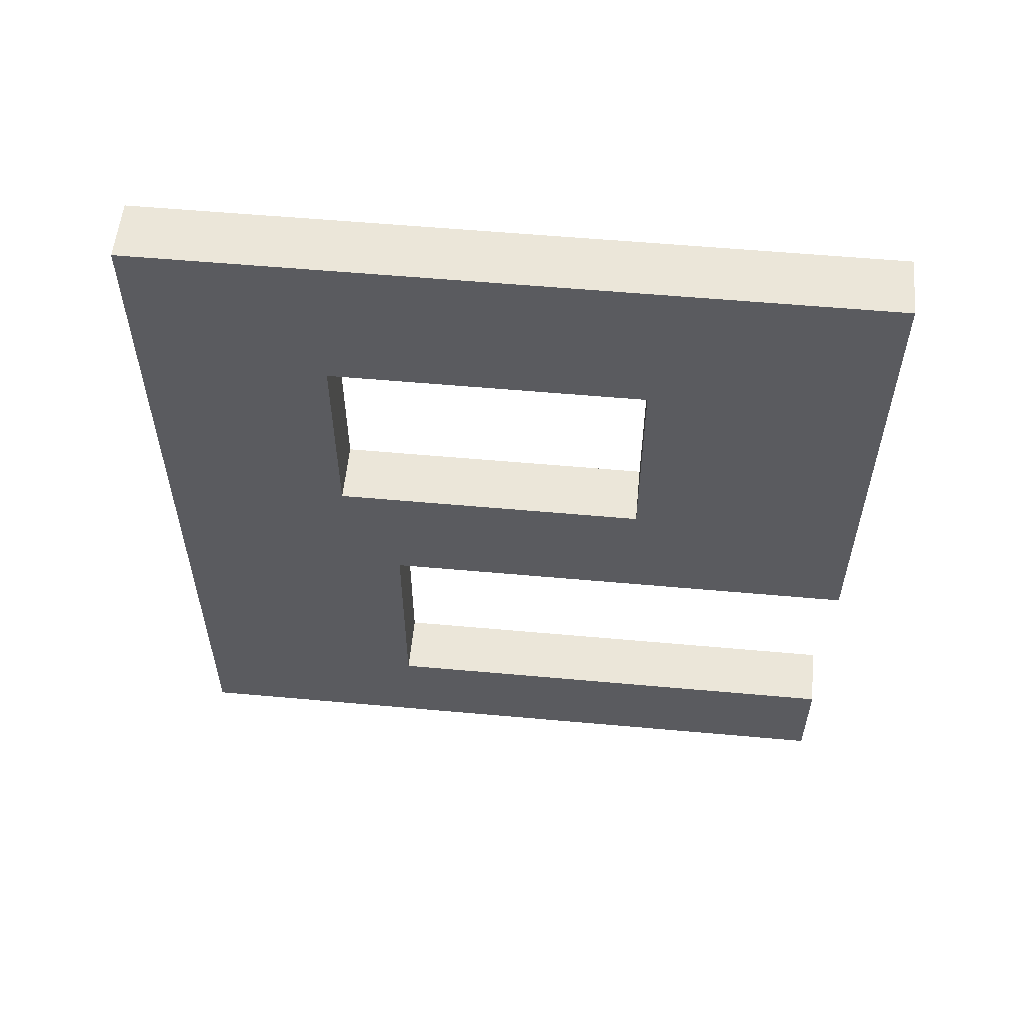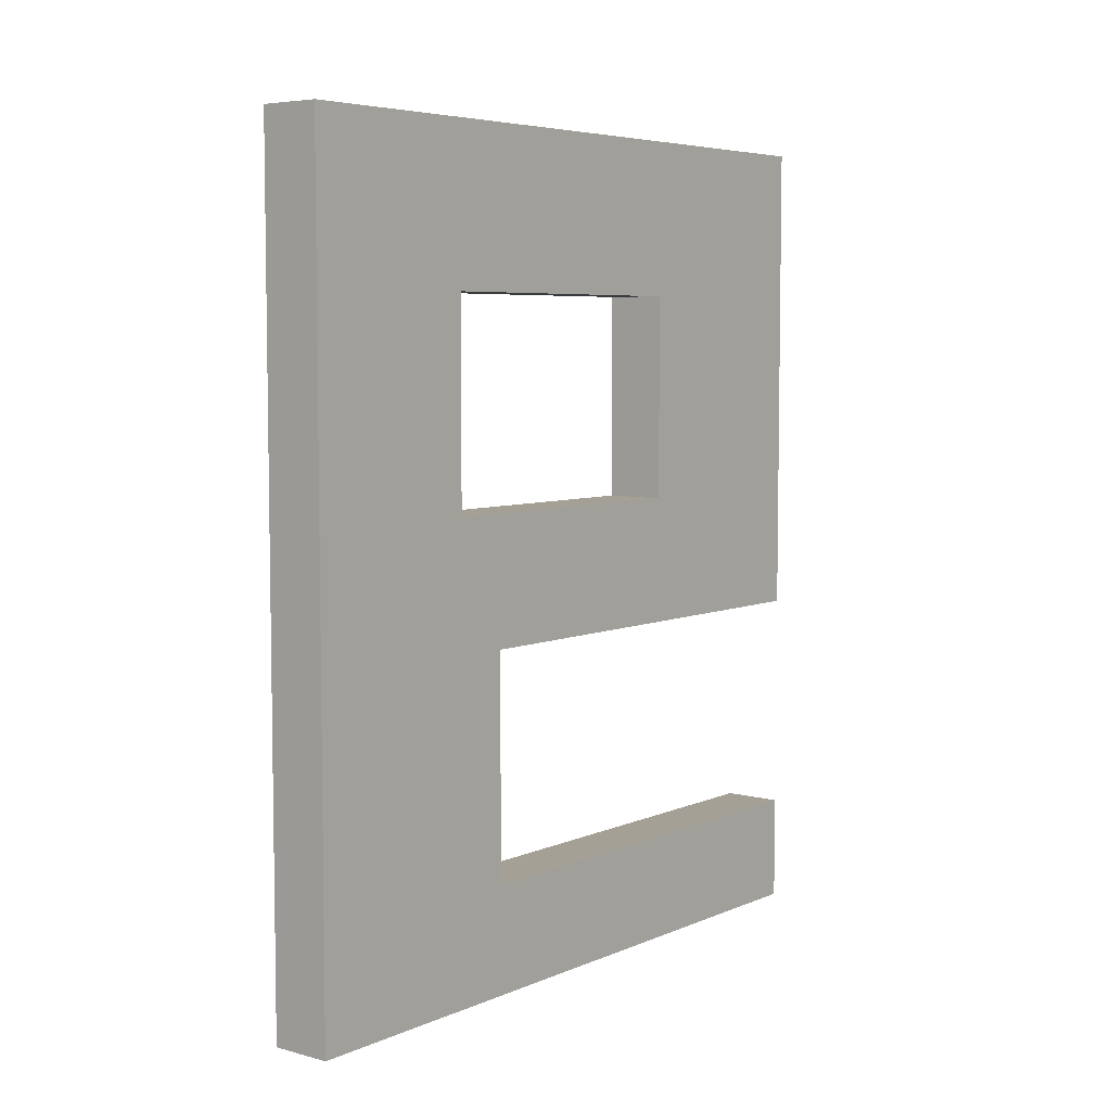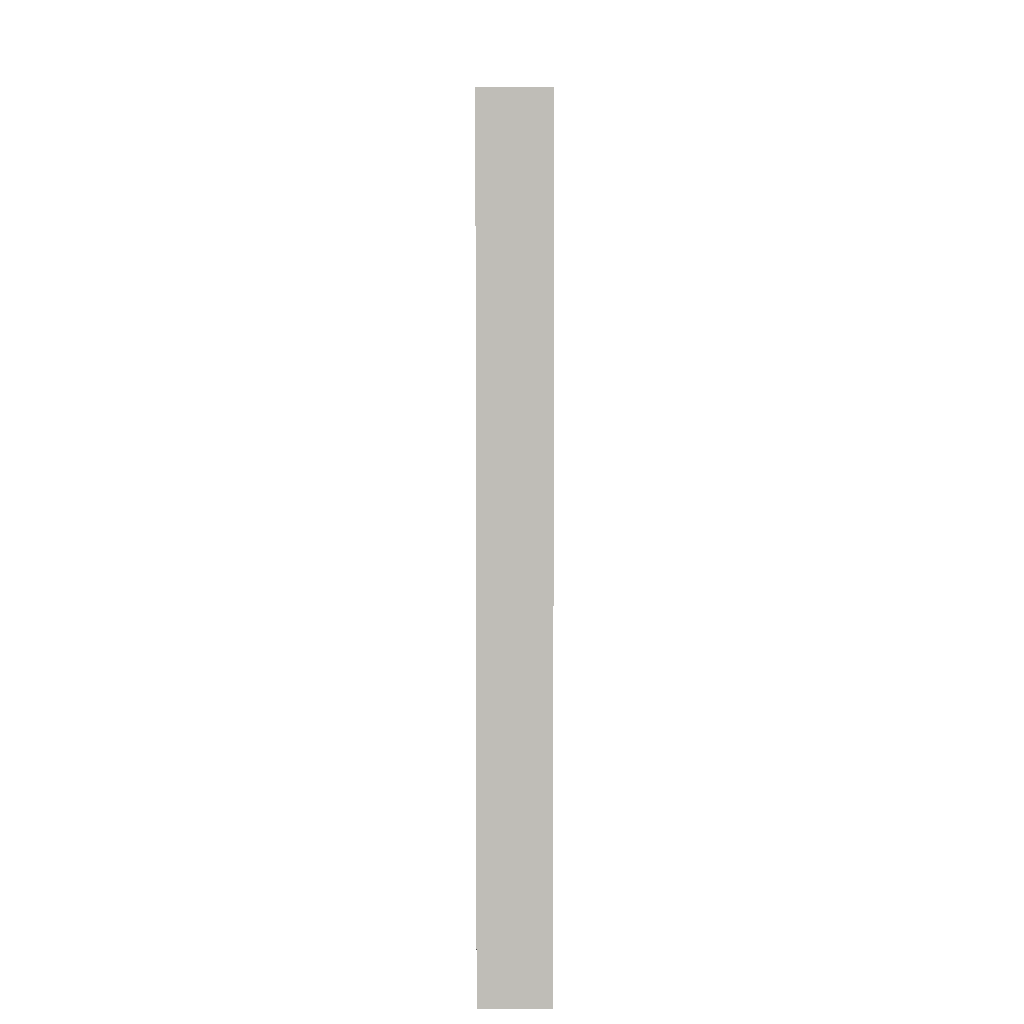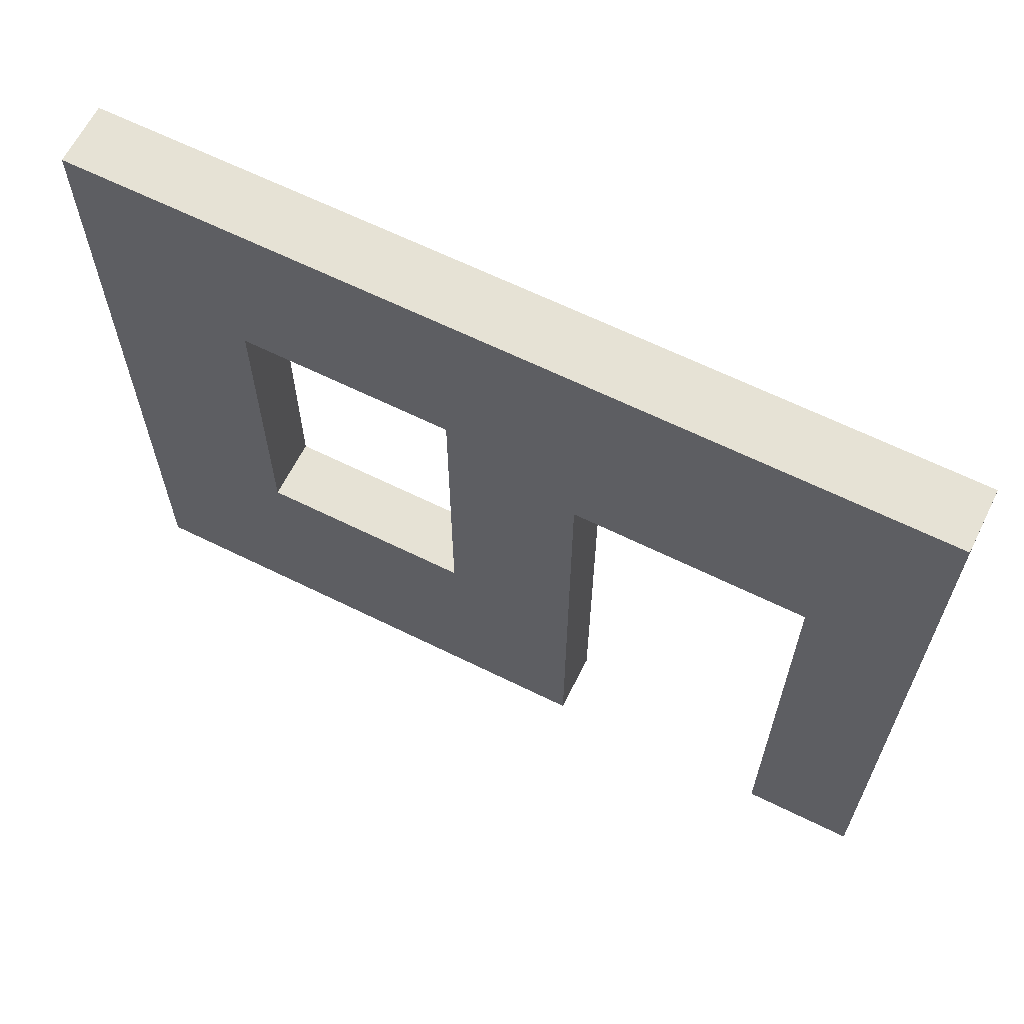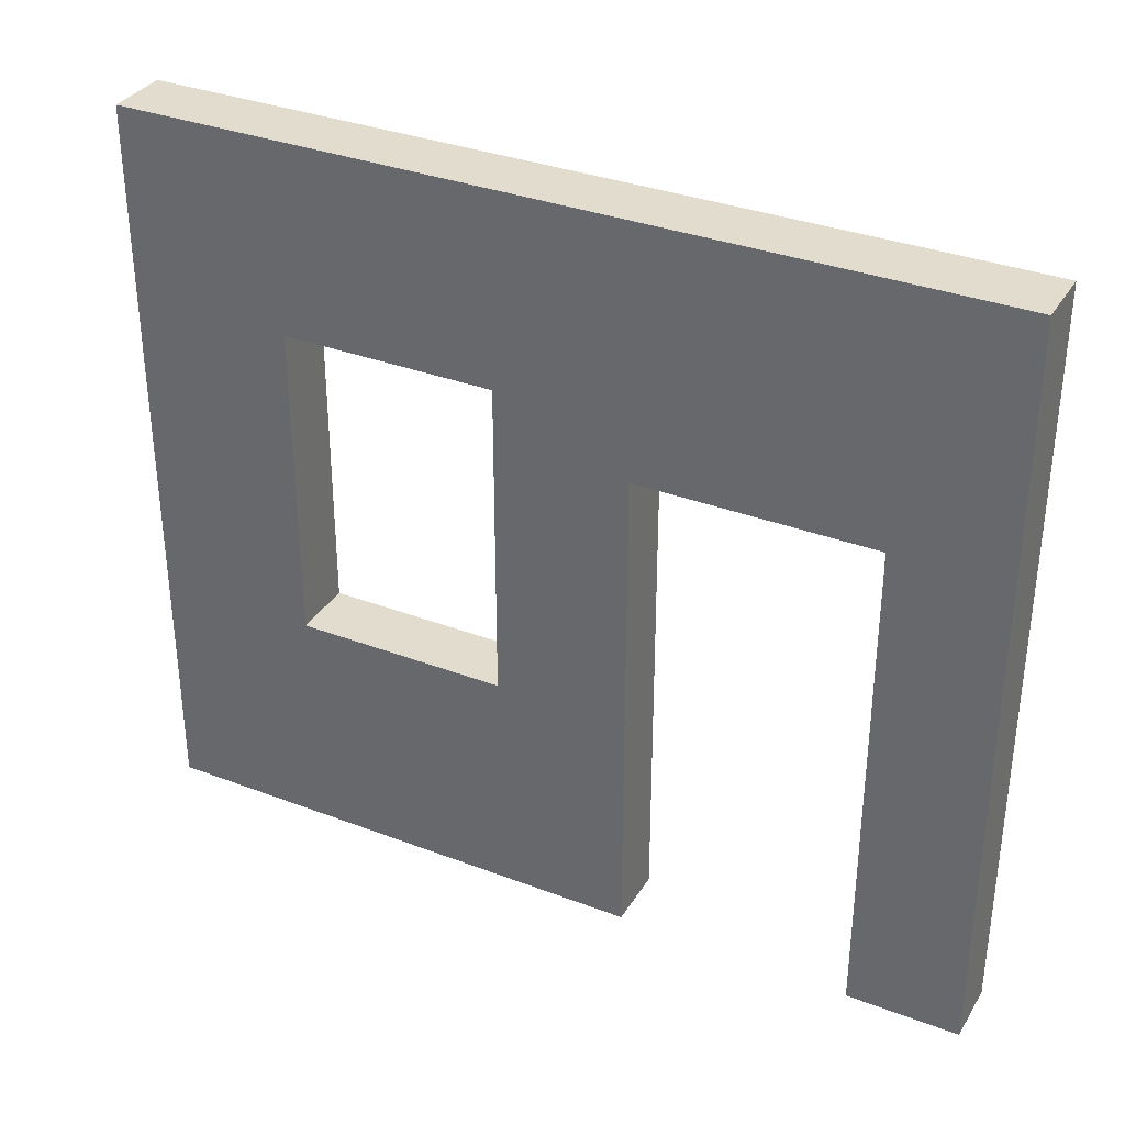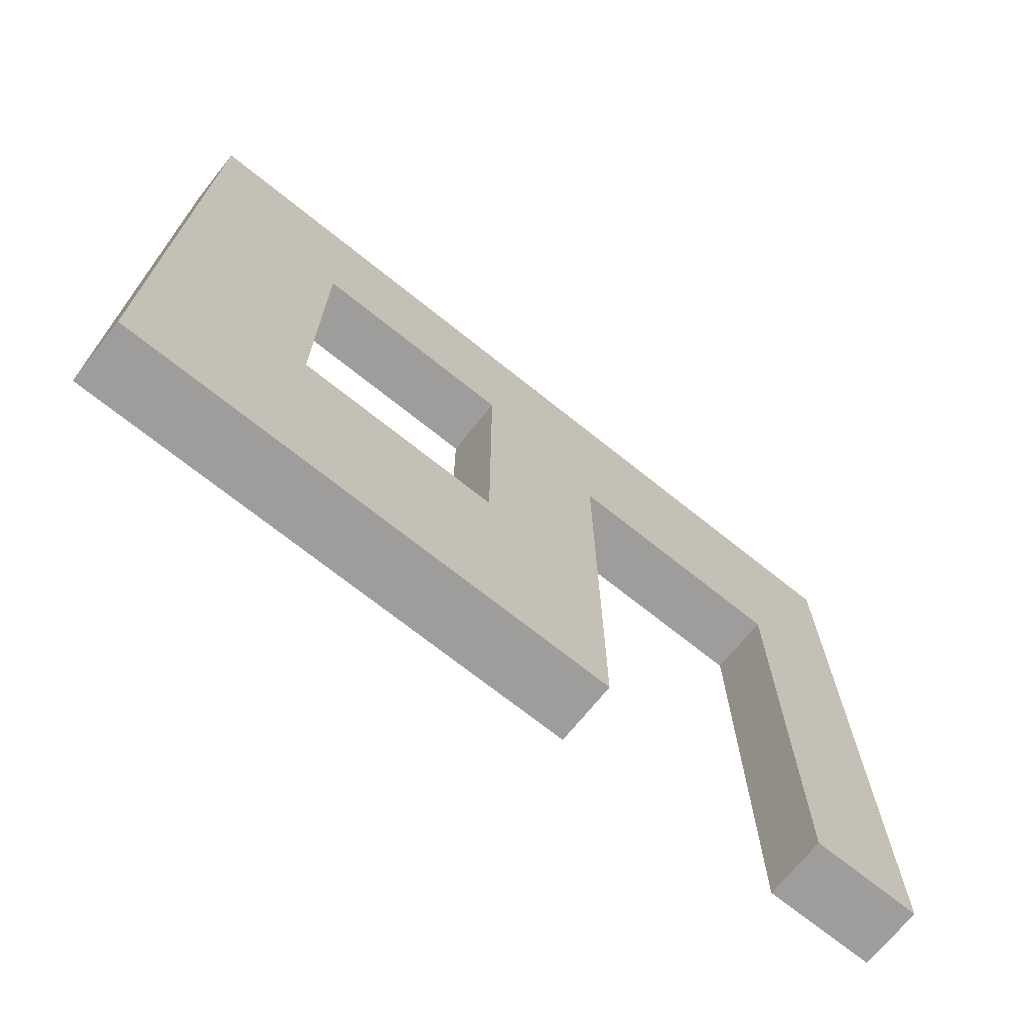
<metadata>
{"format":"obj","ext":"obj","renderer":"f3d","projection":"perspective","resolution":1024,"background":"white","views":[{"elev":56.3,"azim":-84.6,"up":"+Z"},{"elev":5.8,"azim":-141.6,"up":"+Z"},{"elev":4.8,"azim":-0.3,"up":"+Y"},{"elev":64.0,"azim":116.5,"up":"+Y"},{"elev":34.0,"azim":117.3,"up":"+Y"},{"elev":-70.7,"azim":51.3,"up":"+Y"}]}
</metadata>
<code>
v  0.283 3.505 1.909
v  -0.0103 3.505 1.909
v  -0.0103 0.005 1.909
v  0.283 0.005 1.909
v  0.283 3.505 -2.091
v  0.283 0.005 -2.091
v  -0.0103 0.005 -2.091
v  -0.0103 3.505 -2.091
v  0.283 2.611 0.1542
v  -0.0103 2.611 0.1542
v  -0.0103 1.111 0.1542
v  0.283 1.111 0.1542
v  0.283 2.611 1.154
v  -0.0103 2.611 1.154
v  0.283 1.111 1.154
v  -0.0103 1.111 1.154
v  -0.0103 0.005 -0.4682
v  0.283 0.005 -0.4682
v  0.283 0.005 -1.568
v  -0.0103 0.005 -1.568
v  0.283 2.346 -1.568
v  -0.0103 2.346 -1.568
v  0.283 2.346 -0.4682
v  -0.0103 2.346 -0.4682
o Box02
g Box02
f 1 2 3
f 3 4 1
f 5 6 7
f 7 8 5
f 8 2 1
f 1 5 8
f 9 10 11
f 11 12 9
f 10 9 13
f 13 14 10
f 14 13 15
f 15 16 14
f 12 11 16
f 16 15 12
f 17 18 4
f 4 3 17
f 19 20 7
f 7 6 19
f 20 19 21
f 21 22 20
f 21 23 24
f 24 22 21
f 24 23 18
f 18 17 24
f 8 10 14
f 2 8 14
f 2 14 16
f 3 2 16
f 3 16 11
f 17 3 11
f 24 17 11
f 24 11 10
f 24 10 8
f 7 20 22
f 8 7 22
f 24 8 22
f 13 9 5
f 13 5 1
f 15 13 1
f 15 1 4
f 12 15 4
f 12 4 18
f 12 18 23
f 21 19 6
f 21 6 5
f 23 21 5
f 23 5 9
f 12 23 9

</code>
